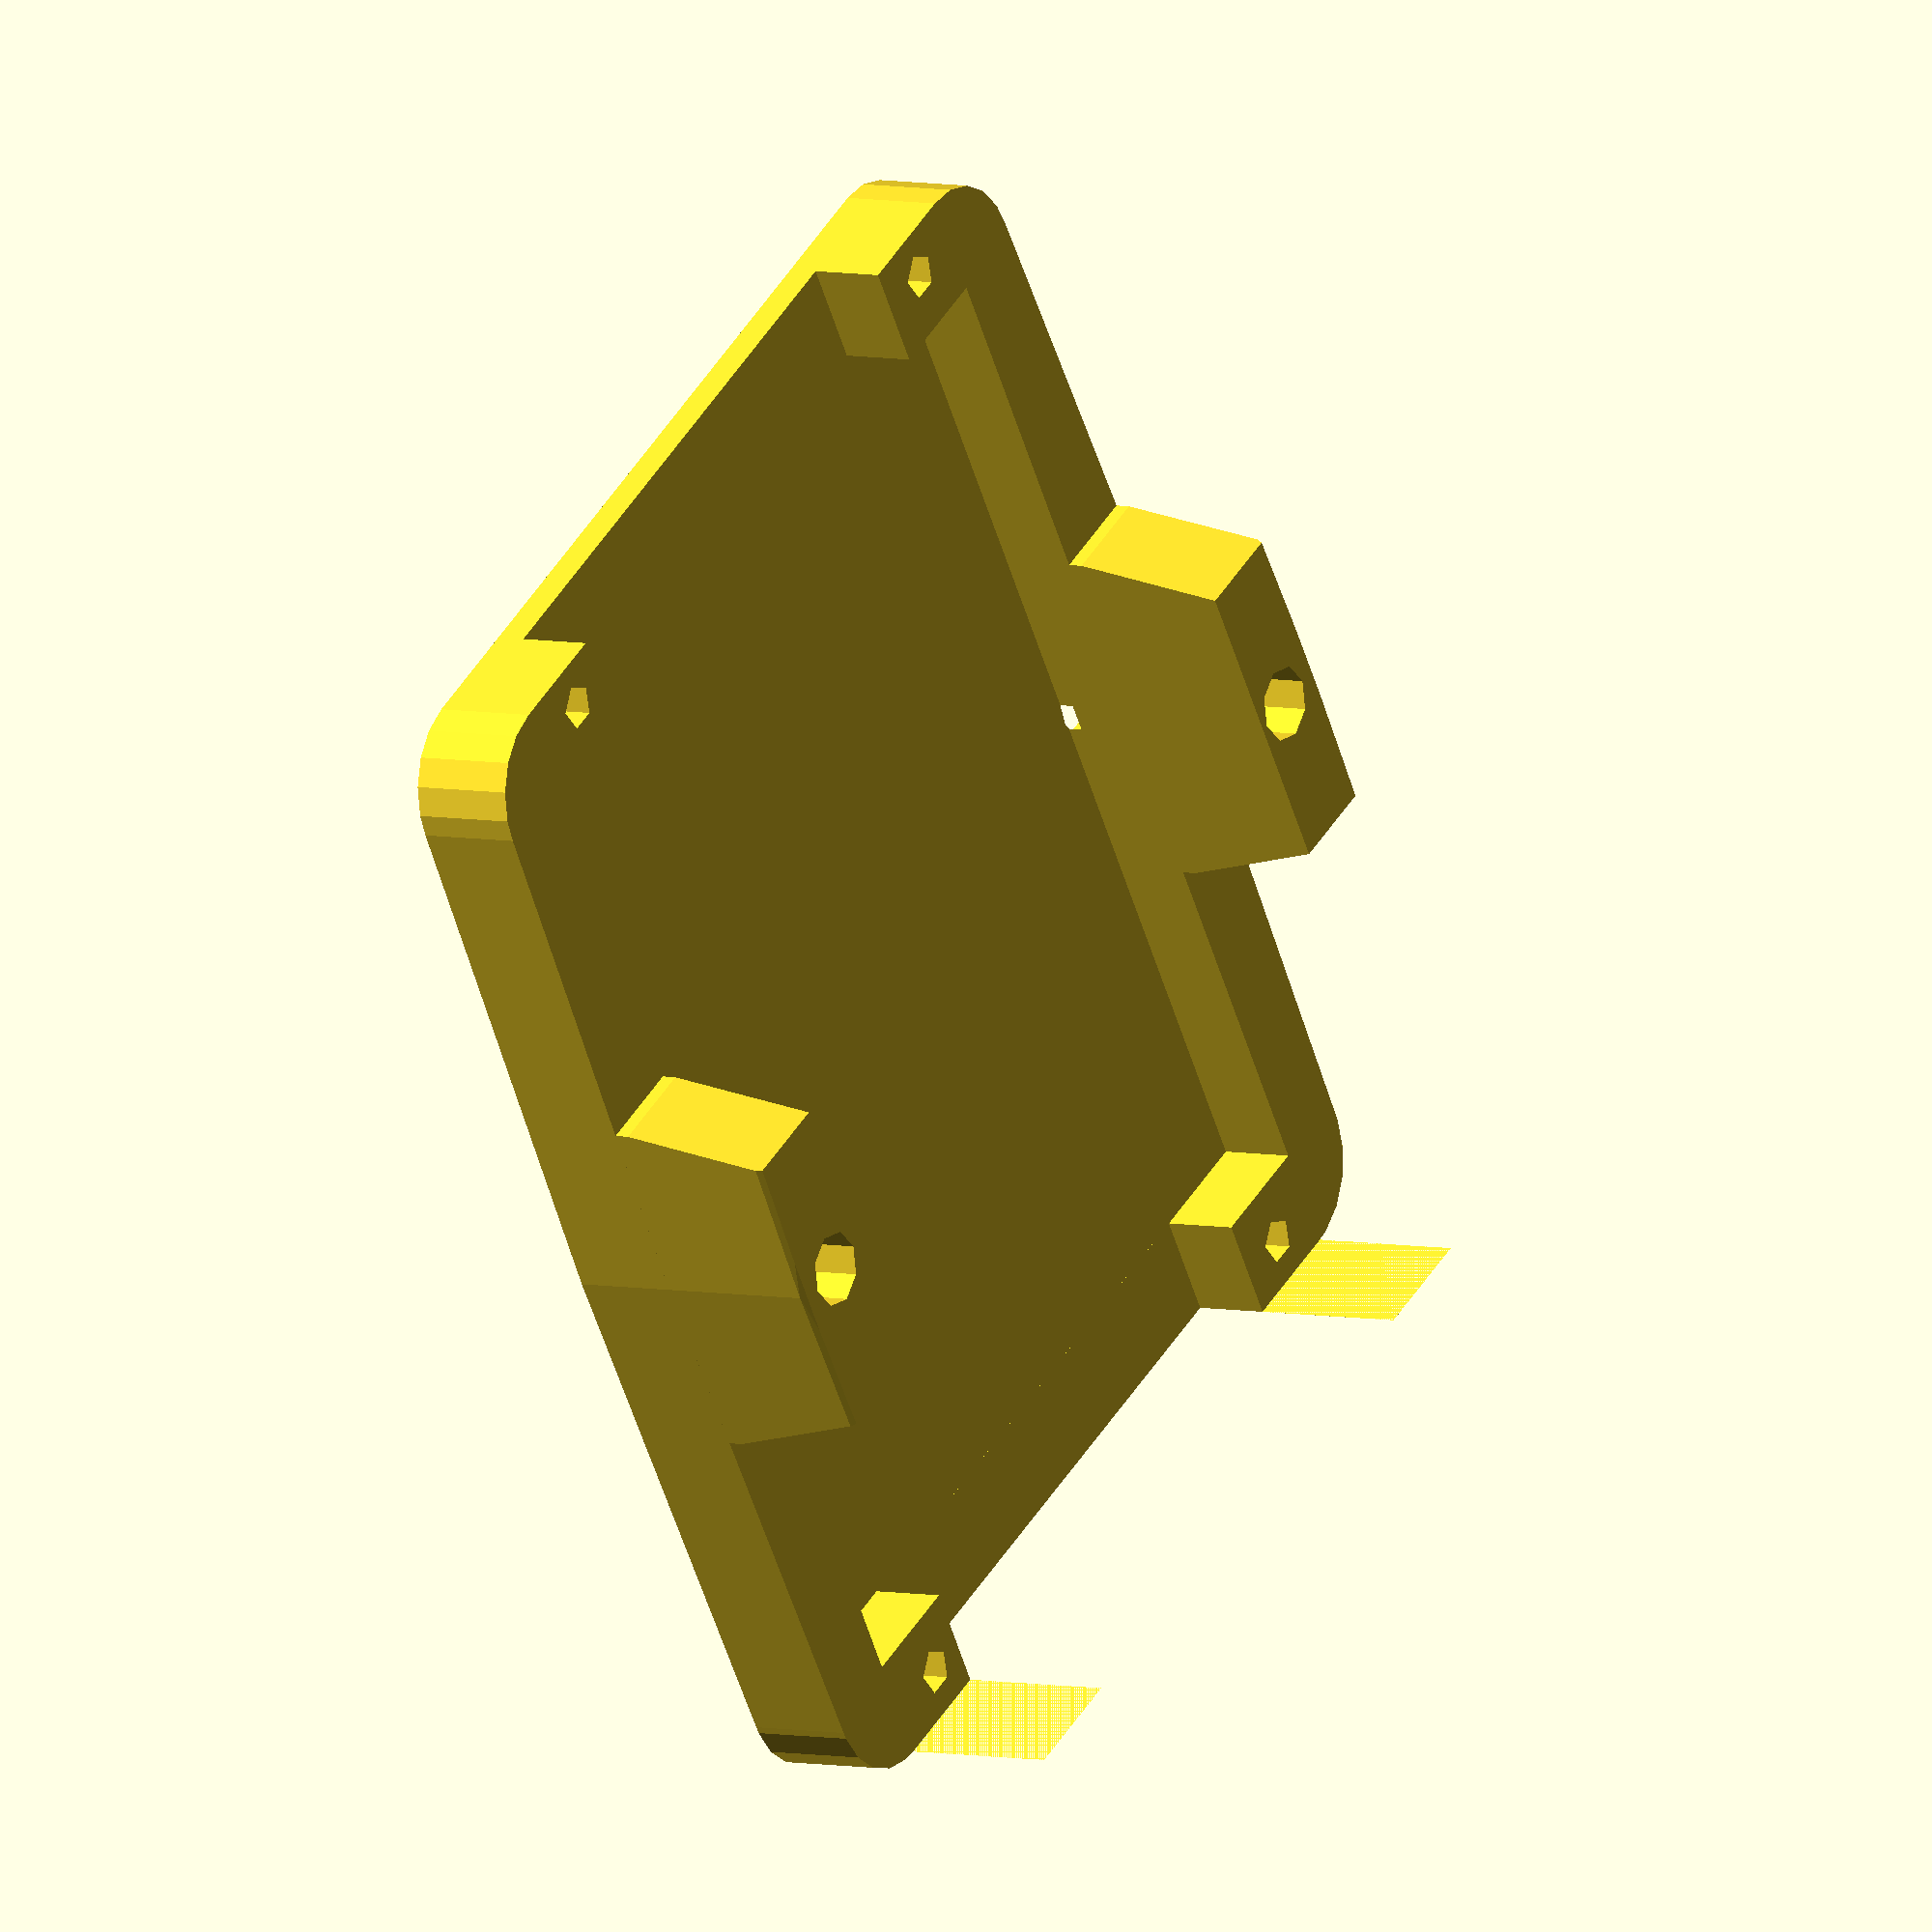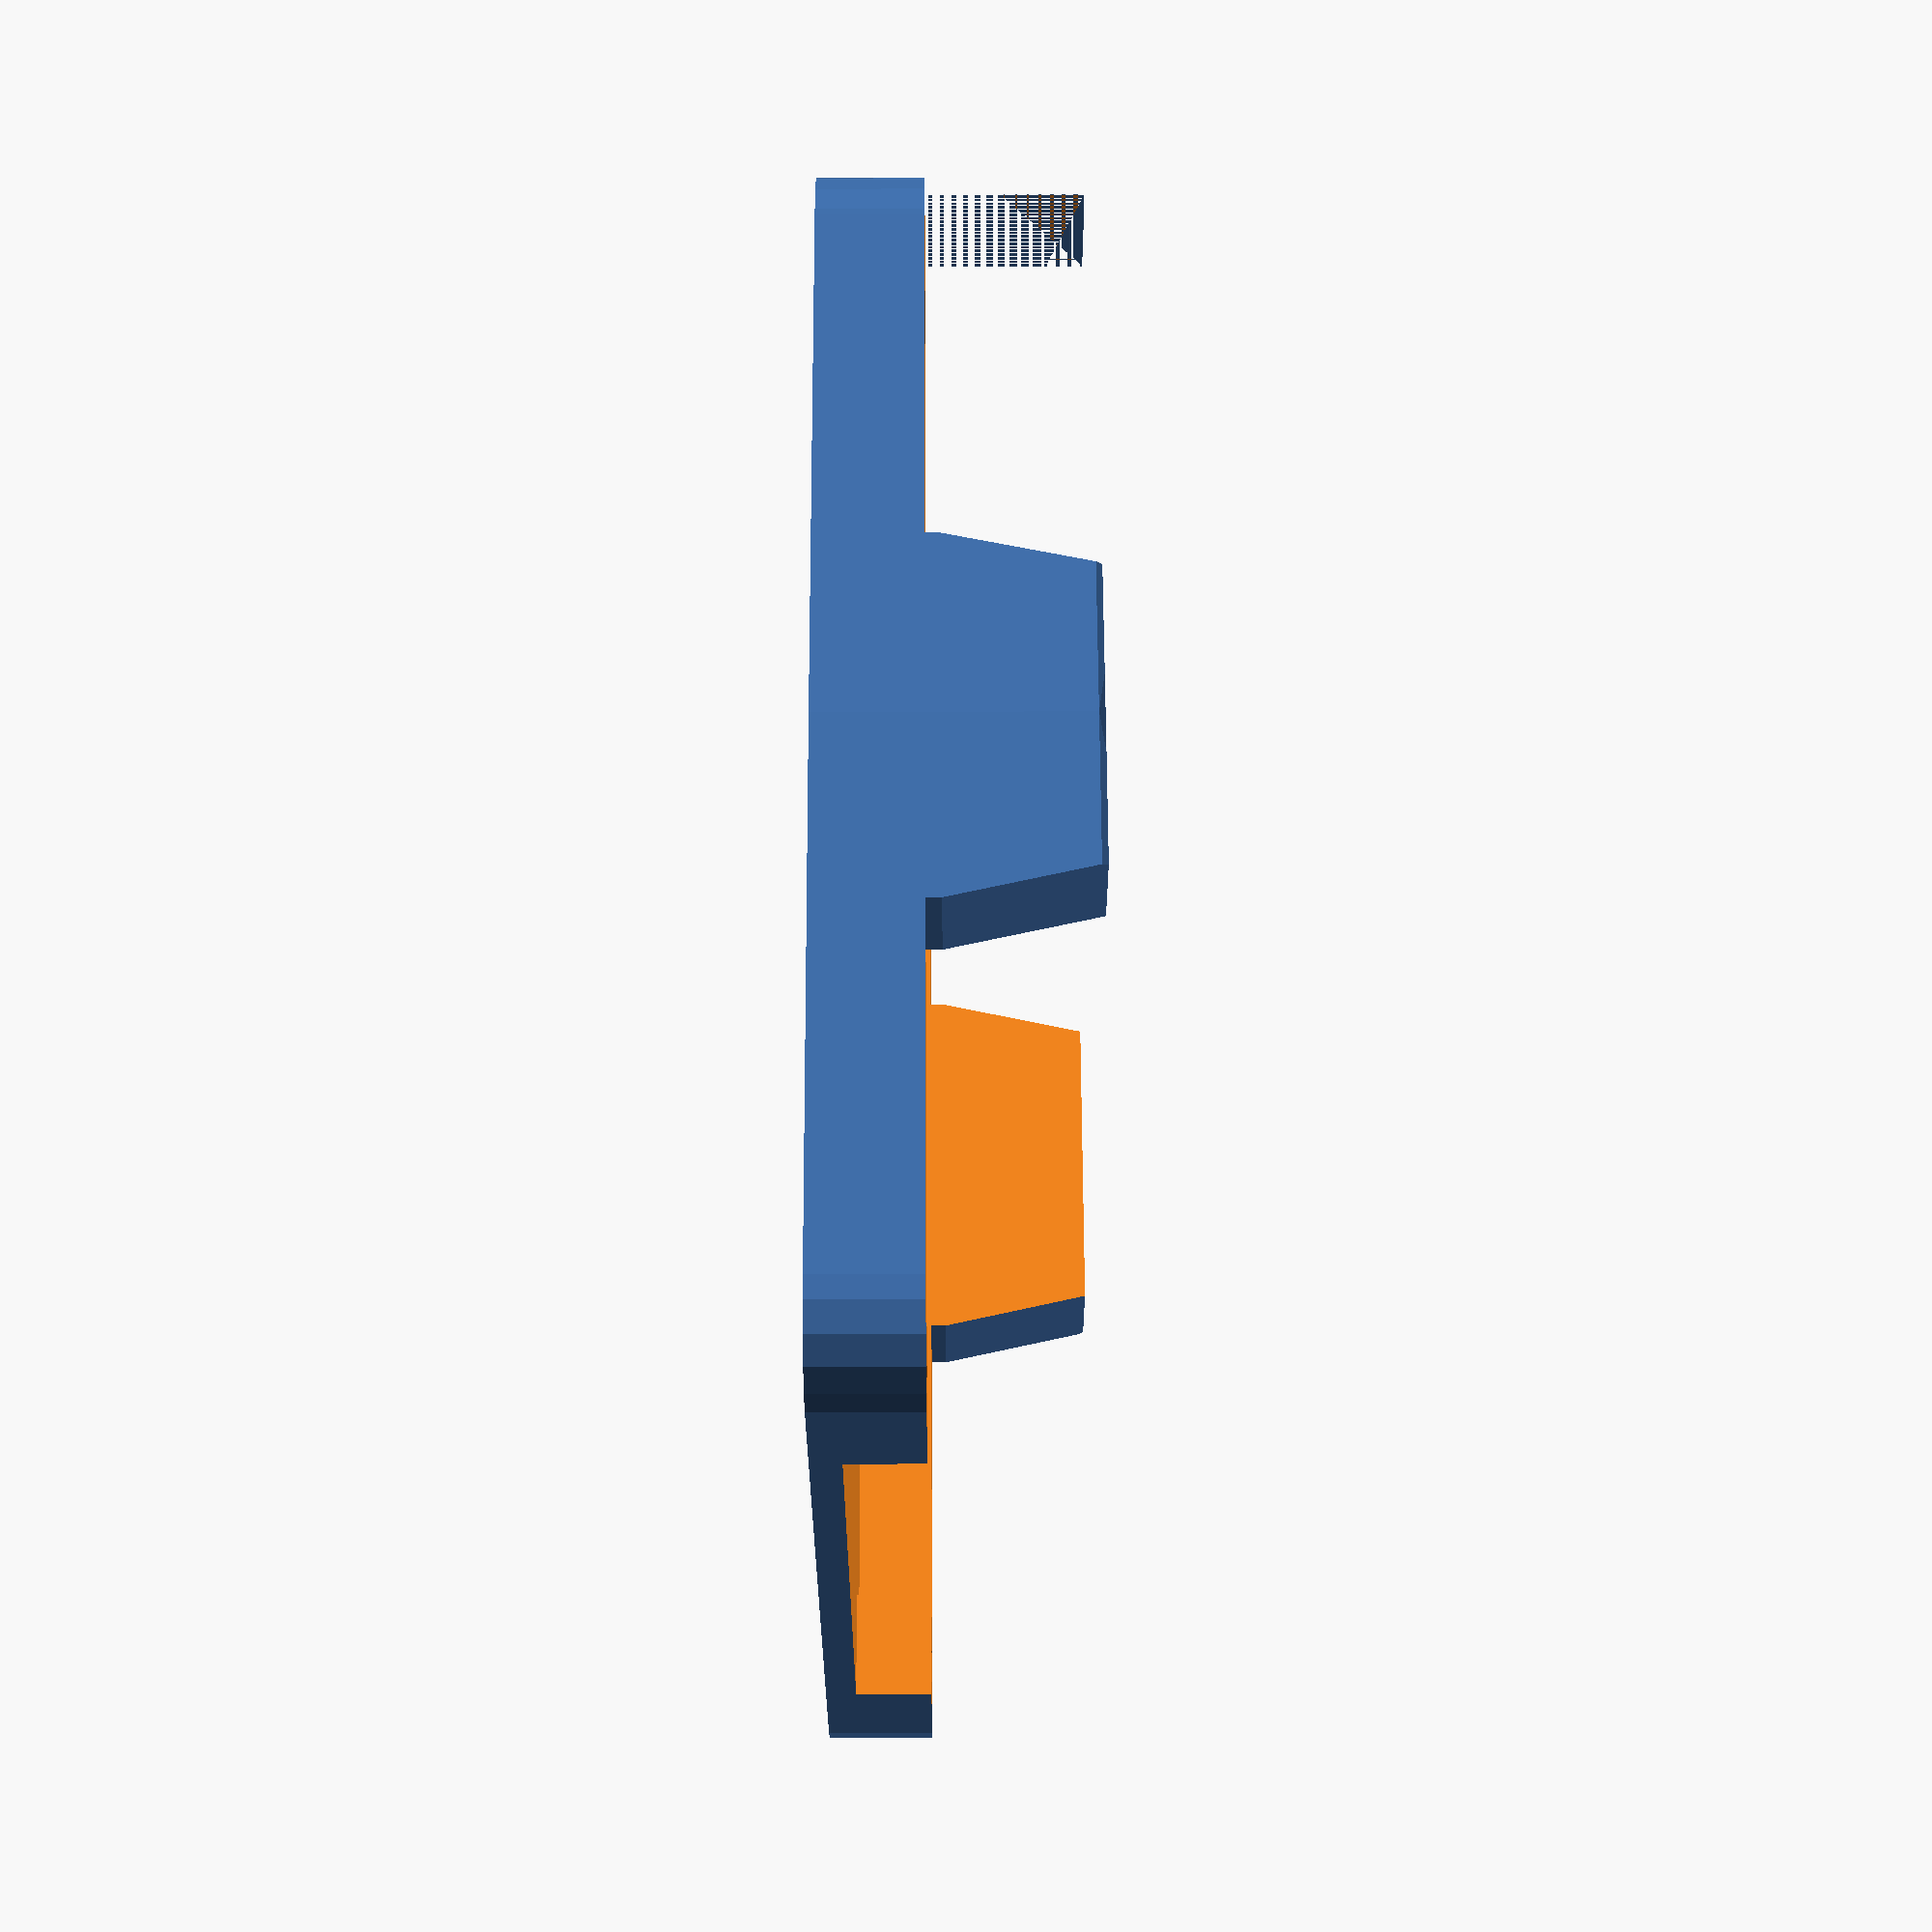
<openscad>
module unit_base() {
  wall_t = 2;
  total_h = 55+7*2;
  total_w = 86;

  base_t = 7;

  bottom_max = 20-base_t;
  bottom_min = 12-base_t;

  fan_side = 40;
  fan_hole_d = 3;
  fan_hole_offset = 3;

  fan_hole_delta = fan_side-2*fan_hole_offset;

  center_h = total_h/2;
  center_w = total_w/2;


  standoff_height=6;
  standoff_width=20+0.5;
  standoff_vert=10+0.5;

  corner_od = 12;
  corner_id = corner_od-wall_t;

  pad_d = 8;

  height = base_t+standoff_vert;


  difference() {

    hull() {
      union() {
	translate([corner_od/2, 0,0])
	  cube([total_w-corner_od, total_h, height]); 
	translate([0,corner_od/2,0])
	  cube([total_w, total_h-corner_od, height]);
      
	for (i = [0,1]) {
	  for (j = [0,1]) {
	    translate([corner_od/2+i*(total_w-corner_od),
		       corner_od/2+j*(total_h-corner_od),
		       0])
	      cylinder(r=corner_od/2, h=height);
	  }
	}
      } // end radii union


      translate([(total_w-standoff_width)/2, 0, base_t]) 
	hull() { 
	cube([standoff_width+0.5, total_h, standoff_vert+1.5]);
	translate([-2.5,0,0])
	cube([standoff_width+5.5, total_h, 1]);
      }

      // Add the sleeves for the assembly screws
      translate([total_w/2, total_h-standoff_height/2,0]) cylinder(h=height,r=8/2);
      translate([total_w/2, standoff_height/2, 0]) cylinder(h=height,r=8/2);
    } // hull with screw sleeves

    // ////////////////////////////////////////////////////
    // Now to remove a bunch of stuff

    // Remove the board's space under the hangers
    translate([-1, corner_od/2+pad_d, base_t-5]) cube([total_w+2, total_h-corner_od-2*pad_d, 5+100]);
    translate([pad_d-1, corner_od/2, base_t-5]) cube([total_w-2*pad_d+2, total_h-corner_od, 5+100]);


    // Remove some screw holes

    for (i = [0,1]) {
      for (j = [0,1]) {
	translate([pad_d/2-1+i*80,
		   corner_od/2+pad_d/2+j*48,
		   0])
	  cylinder(r=3/2, h=height+4);
      }
    }


    // cut out alignment doodads
    translate([0,-1,base_t]) difference() {
      cube([total_w+2, total_h+2, 50]);
      translate([(total_w-standoff_width)/2, -10, 0]) 


	hull() { 
	cube([standoff_width+0.5, total_h+20, standoff_vert+0.4]);
	translate([-2.25,-1]) cube([standoff_width+5, total_h+20, 1]);
      }
    }

    // cut holes for screws

    // binding screws
    // Add the sleeves for the assembly screws
    translate([total_w/2, total_h-standoff_height/2,0]) cylinder(h=50,r=5/2);
    translate([total_w/2, standoff_height/2, 0]) cylinder(h=50,r=5/2);

    translate([total_w/2, total_h-standoff_height/2,-1]) cylinder(h=3+1,r=6.5/2);
    translate([total_w/2, standoff_height/2, -1]) cylinder(h=3+1,r=6.5/2);


    

  } // difference()
}


//color([0,1,0,0.125])
unit_base();

</openscad>
<views>
elev=174.5 azim=57.9 roll=236.0 proj=o view=wireframe
elev=123.4 azim=354.2 roll=270.3 proj=p view=solid
</views>
